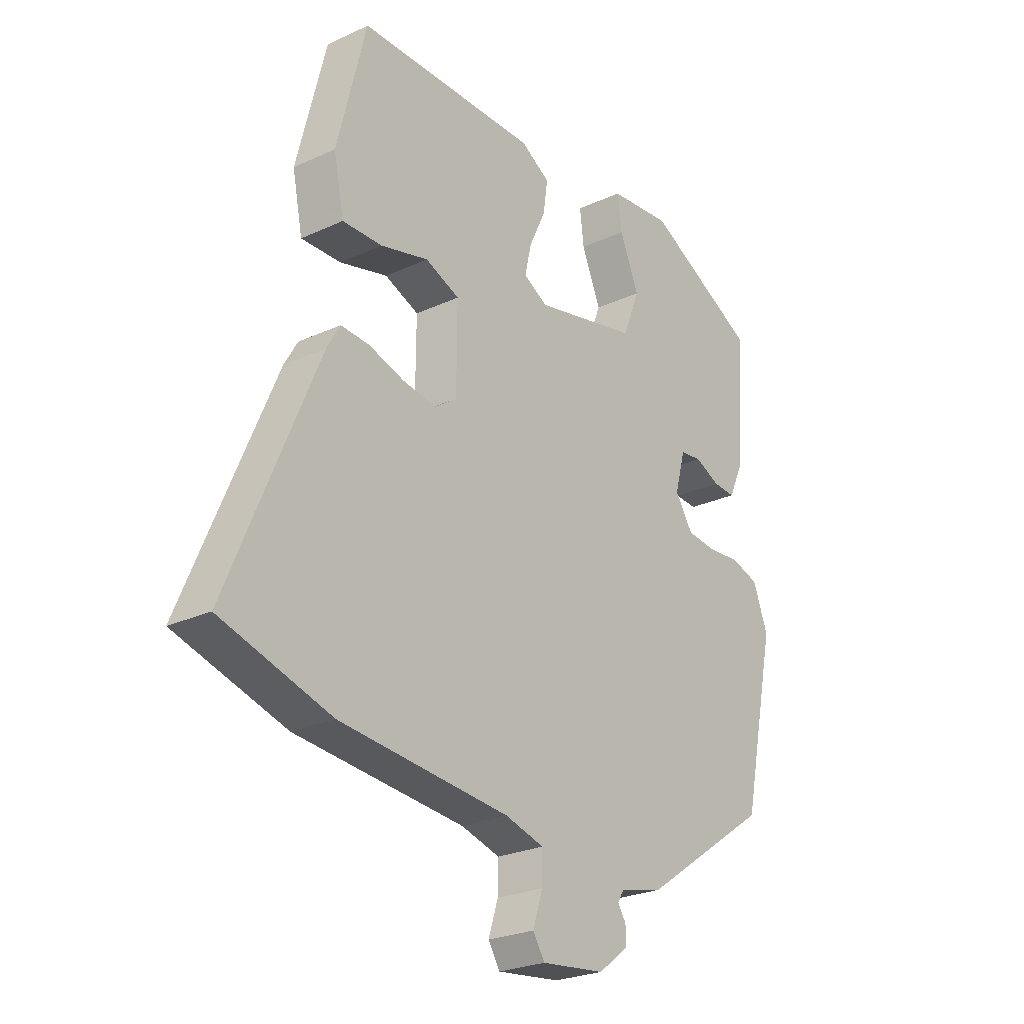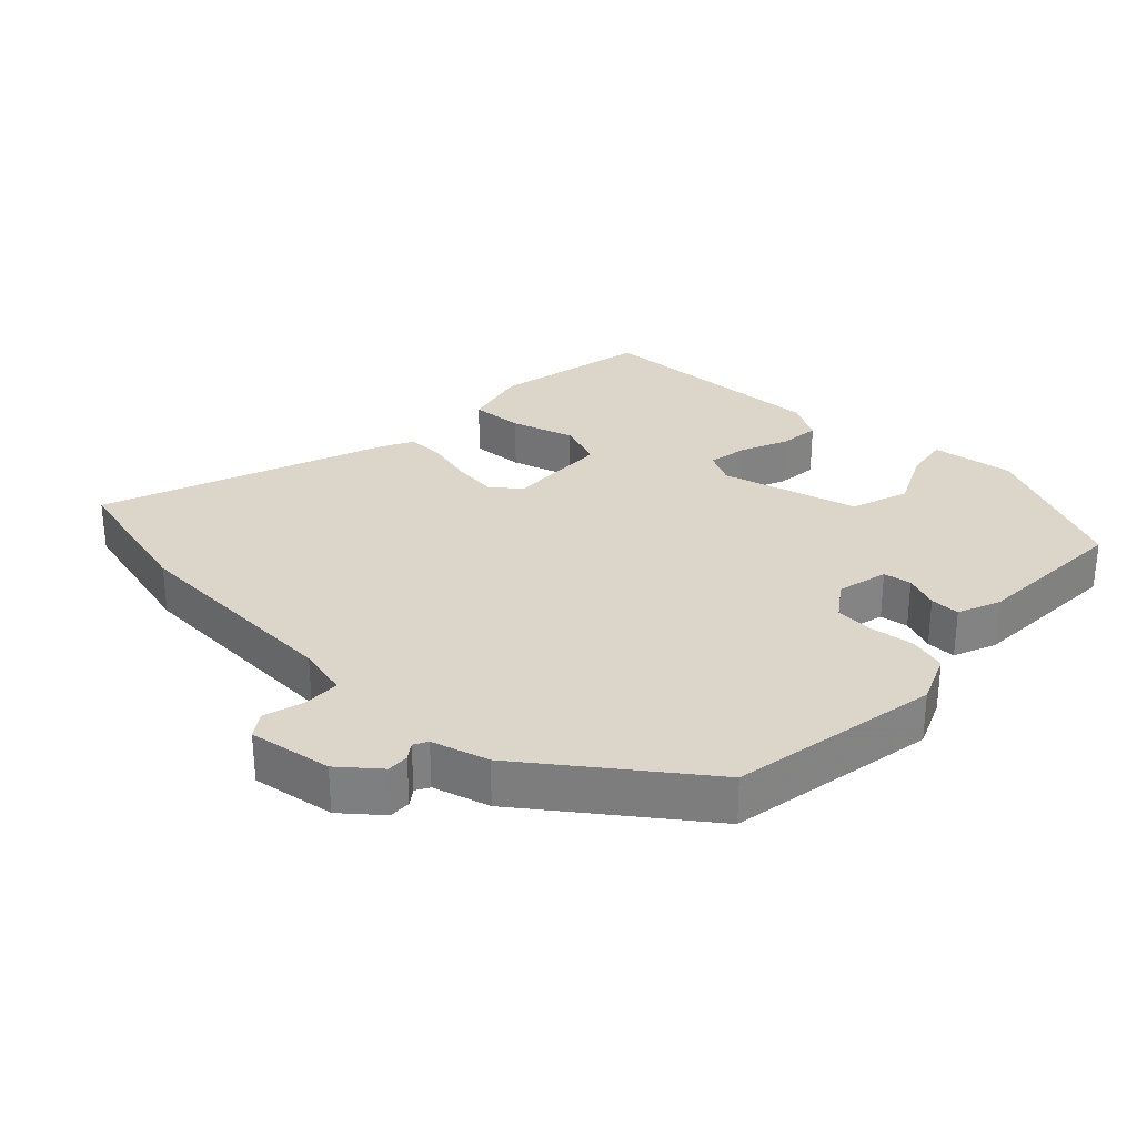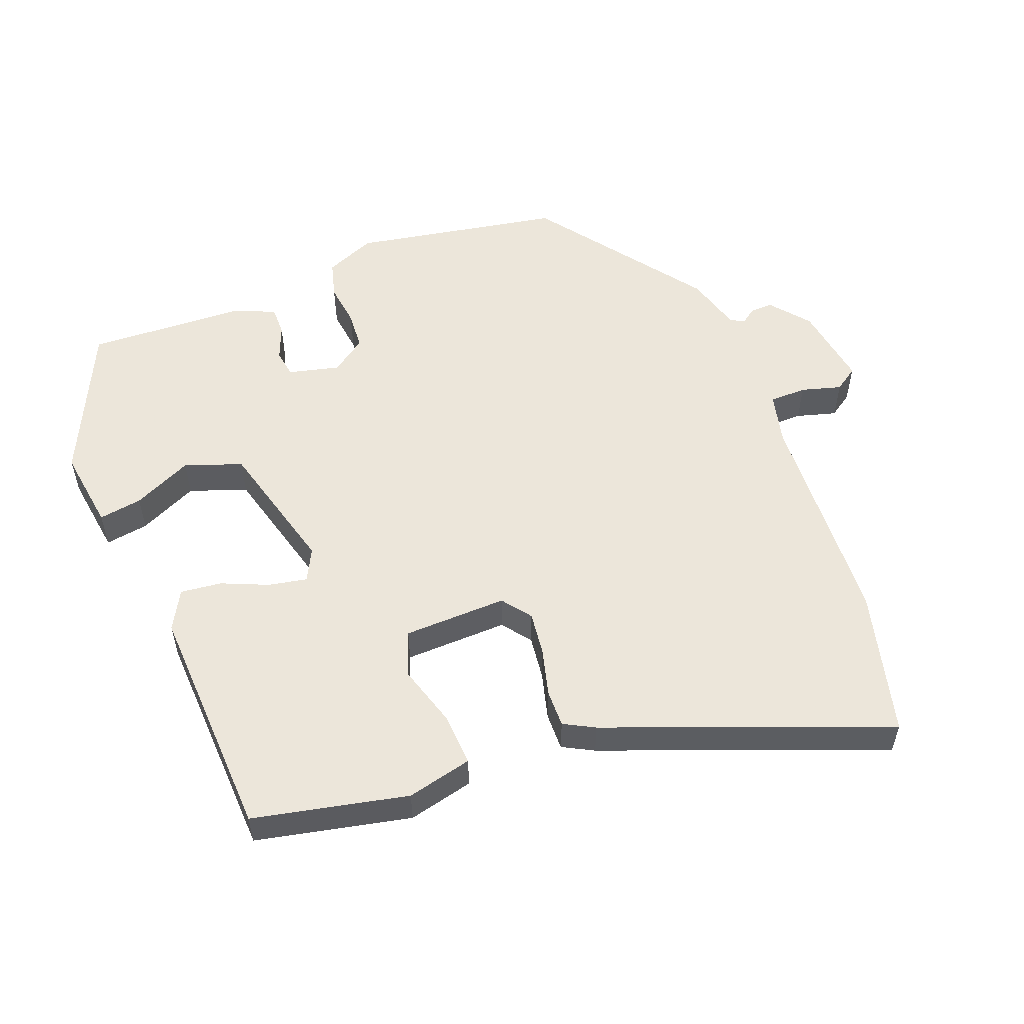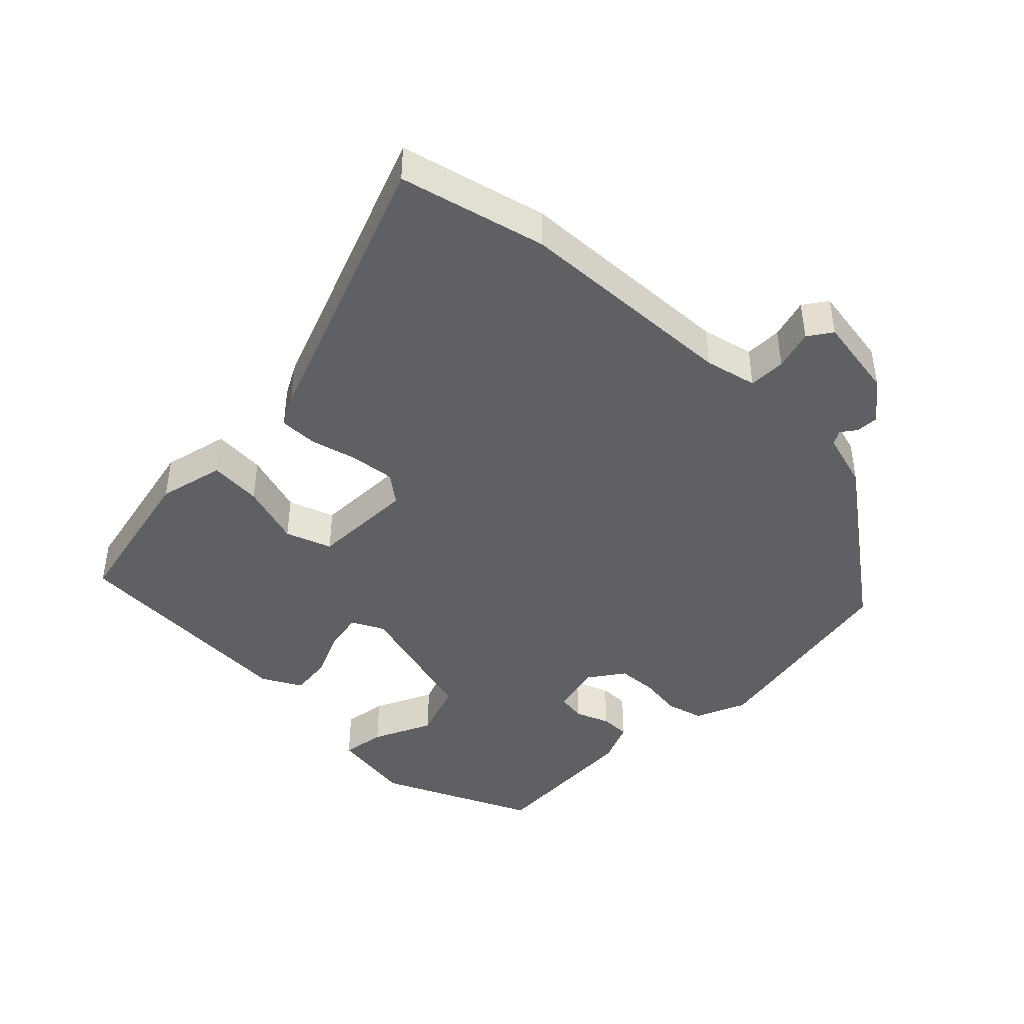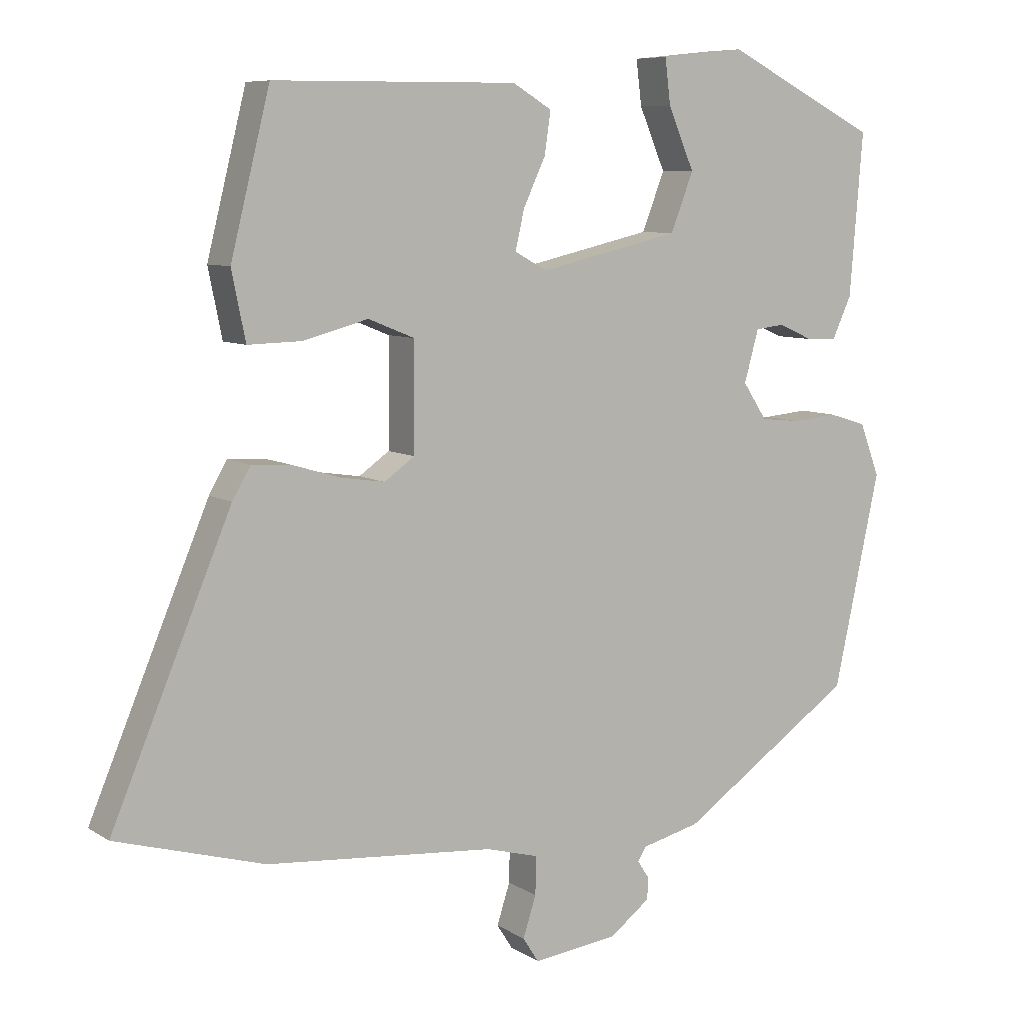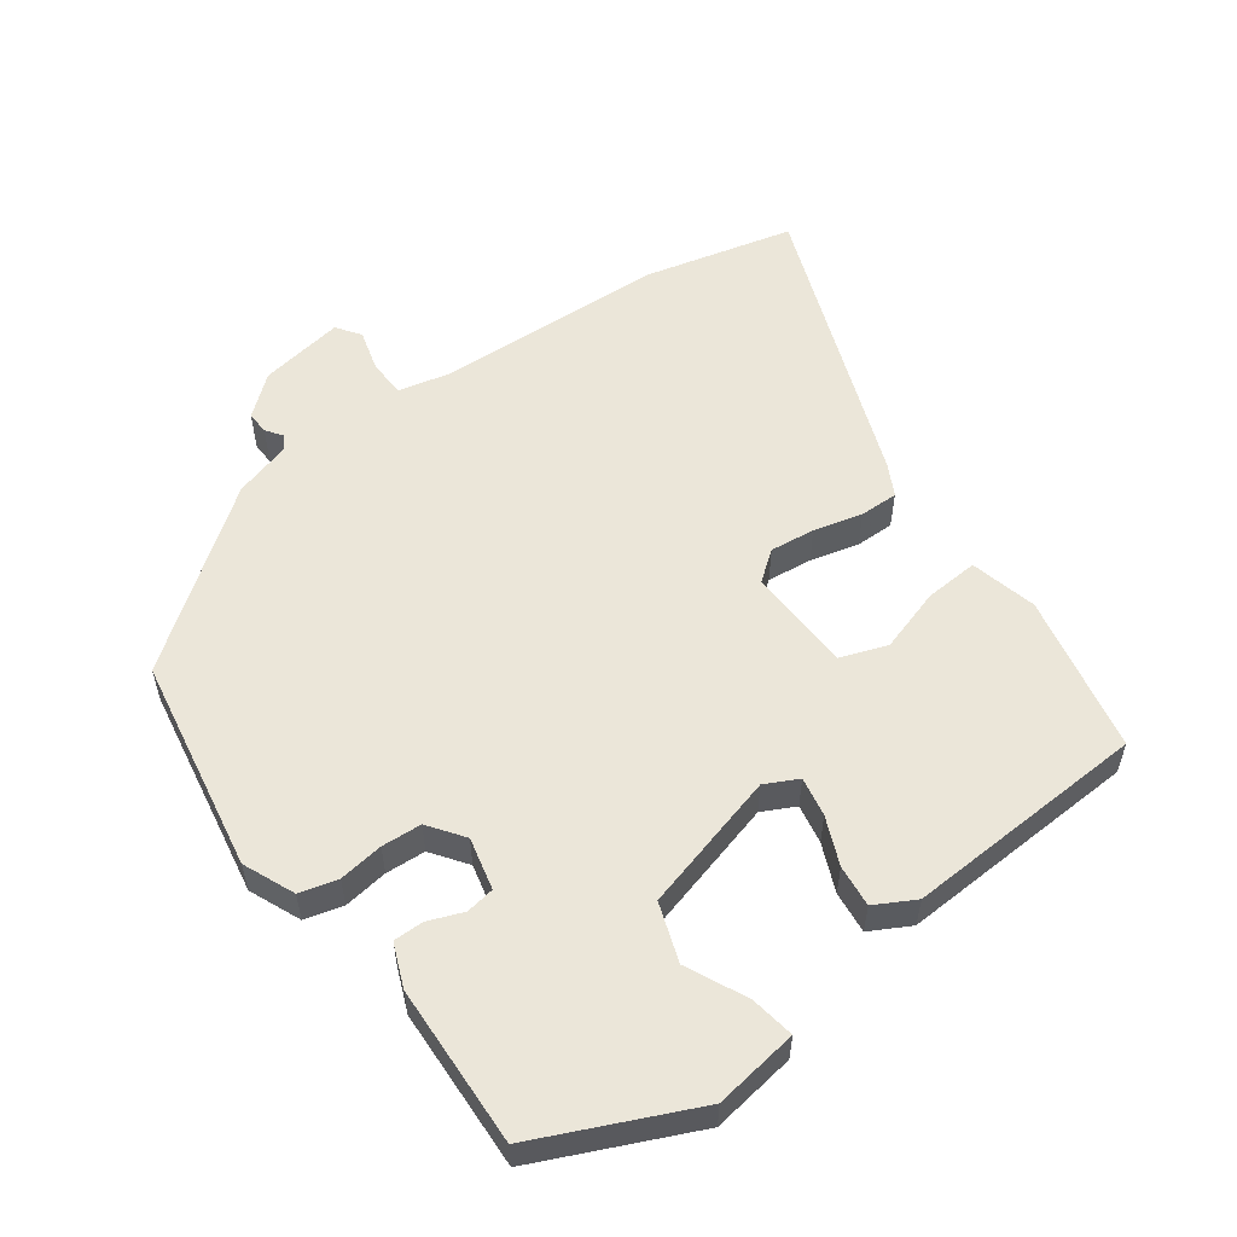
<metadata>
{"format":"obj","ext":"obj","renderer":"f3d","projection":"perspective","resolution":1024,"background":"white","views":[{"elev":-25.5,"azim":126.6,"up":"+Z"},{"elev":29.8,"azim":-138.5,"up":"+Y"},{"elev":54.6,"azim":66.9,"up":"+Y"},{"elev":-43.8,"azim":133.3,"up":"+Y"},{"elev":7.9,"azim":148.8,"up":"+Z"},{"elev":55.9,"azim":-38.4,"up":"+Y"}]}
</metadata>
<code>
v 0.461 0.07 0.49
v 0.518 0.07 0.262
v 0.498 0.07 0.164
v 0.42 0.07 0.166
v 0.326 0.07 0.191
v 0.259 0.07 0.164
v 0.26 0.07 0.01
v 0.304 0.07 -0.021
v 0.369 0.07 -0.011
v 0.439 0.07 0.01
v 0.495 0.07 0.013
v 0.521 0.07 -0.032
v 0.695 0.07 -0.444
v 0.48 0.07 -0.506
v 0.148 0.07 -0.534
v 0.072 0.07 -0.555
v 0.073 0.07 -0.61
v 0.092 0.07 -0.669
v 0.069 0.07 -0.705
v -0.055 0.07 -0.69
v -0.114 0.07 -0.645
v -0.114 0.07 -0.612
v -0.098 0.07 -0.588
v -0.11 0.07 -0.568
v -0.195 0.07 -0.547
v -0.449 0.07 -0.373
v -0.516 0.07 -0.064
v -0.487 0.07 0.012
v -0.432 0.07 0.029
v -0.367 0.07 0.023
v -0.309 0.07 0.029
v -0.274 0.07 0.082
v -0.295 0.07 0.157
v -0.337 0.07 0.162
v -0.387 0.07 0.14
v -0.431 0.07 0.138
v -0.459 0.07 0.199
v -0.478 0.07 0.433
v -0.256 0.07 0.545
v -0.133 0.07 0.532
v -0.141 0.07 0.467
v -0.179 0.07 0.378
v -0.146 0.07 0.294
v 0.058 0.07 0.247
v 0.105 0.07 0.273
v 0.092 0.07 0.33
v 0.06 0.07 0.398
v 0.051 0.07 0.459
v 0.108 0.07 0.493
v 0.461 0 0.49
v 0.518 0 0.262
v 0.498 0 0.164
v 0.42 0 0.166
v 0.326 0 0.191
v 0.259 0 0.164
v 0.26 0 0.01
v 0.304 0 -0.021
v 0.369 0 -0.011
v 0.439 0 0.01
v 0.495 0 0.013
v 0.521 0 -0.032
v 0.695 0 -0.444
v 0.48 0 -0.506
v 0.148 0 -0.534
v 0.072 0 -0.555
v 0.073 0 -0.61
v 0.092 0 -0.669
v 0.069 0 -0.705
v -0.055 0 -0.69
v -0.114 0 -0.645
v -0.114 0 -0.612
v -0.098 0 -0.588
v -0.11 0 -0.568
v -0.195 0 -0.547
v -0.449 0 -0.373
v -0.516 0 -0.064
v -0.487 0 0.012
v -0.432 0 0.029
v -0.367 0 0.023
v -0.309 0 0.029
v -0.274 0 0.082
v -0.295 0 0.157
v -0.337 0 0.162
v -0.387 0 0.14
v -0.431 0 0.138
v -0.459 0 0.199
v -0.478 0 0.433
v -0.256 0 0.545
v -0.133 0 0.532
v -0.141 0 0.467
v -0.179 0 0.378
v -0.146 0 0.294
v 0.058 0 0.247
v 0.105 0 0.273
v 0.092 0 0.33
v 0.06 0 0.398
v 0.051 0 0.459
v 0.108 0 0.493
f 46 47 48 49
f 45 46 49 1
f 39 40 41 42
f 39 42 43
f 38 39 43
f 37 38 43
f 34 35 36 37
f 33 34 37 43
f 32 33 43 44
f 27 28 29 30
f 27 30 31
f 24 25 26 27
f 24 27 31
f 23 24 31 32
f 21 22 23
f 20 21 23
f 17 18 19 20
f 16 17 20 23
f 15 16 23 32
f 9 10 11 12
f 8 9 12 13
f 7 8 13 14
f 2 3 4 5
f 45 1 2 5
f 44 45 5 6
f 7 14 15 32
f 6 7 32 44
f 98 97 96 95
f 50 98 95 94
f 91 90 89 88
f 92 91 88
f 92 88 87
f 92 87 86
f 86 85 84 83
f 92 86 83 82
f 93 92 82 81
f 79 78 77 76
f 80 79 76
f 76 75 74 73
f 80 76 73
f 81 80 73 72
f 72 71 70
f 72 70 69
f 69 68 67 66
f 72 69 66 65
f 81 72 65 64
f 61 60 59 58
f 62 61 58 57
f 63 62 57 56
f 54 53 52 51
f 54 51 50 94
f 55 54 94 93
f 81 64 63 56
f 93 81 56 55
f 1 50 51 2
f 2 51 52 3
f 3 52 53 4
f 4 53 54 5
f 5 54 55 6
f 6 55 56 7
f 7 56 57 8
f 8 57 58 9
f 9 58 59 10
f 10 59 60 11
f 11 60 61 12
f 12 61 62 13
f 13 62 63 14
f 14 63 64 15
f 15 64 65 16
f 16 65 66 17
f 17 66 67 18
f 18 67 68 19
f 19 68 69 20
f 20 69 70 21
f 21 70 71 22
f 22 71 72 23
f 23 72 73 24
f 24 73 74 25
f 25 74 75 26
f 26 75 76 27
f 27 76 77 28
f 28 77 78 29
f 29 78 79 30
f 30 79 80 31
f 31 80 81 32
f 32 81 82 33
f 33 82 83 34
f 34 83 84 35
f 35 84 85 36
f 36 85 86 37
f 37 86 87 38
f 38 87 88 39
f 39 88 89 40
f 40 89 90 41
f 41 90 91 42
f 42 91 92 43
f 43 92 93 44
f 44 93 94 45
f 45 94 95 46
f 46 95 96 47
f 47 96 97 48
f 48 97 98 49
f 49 98 50 1

</code>
